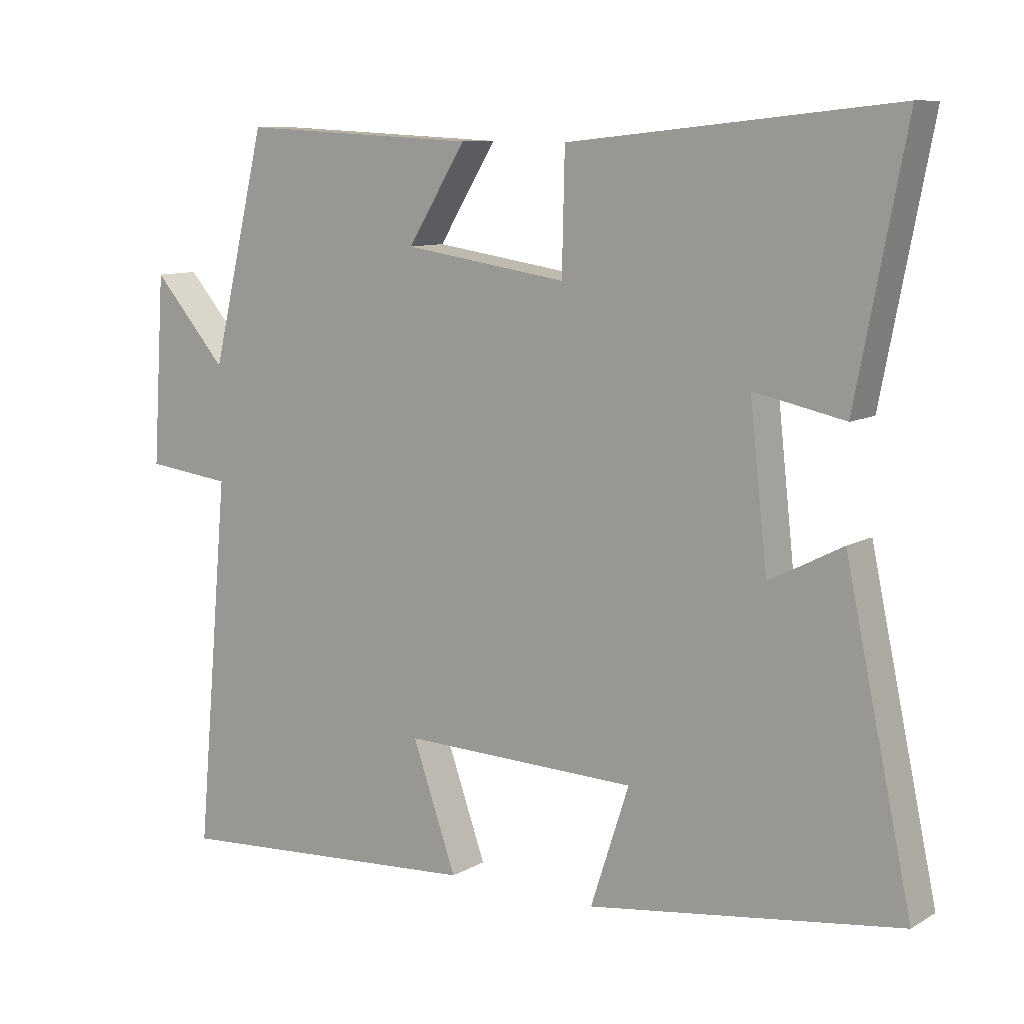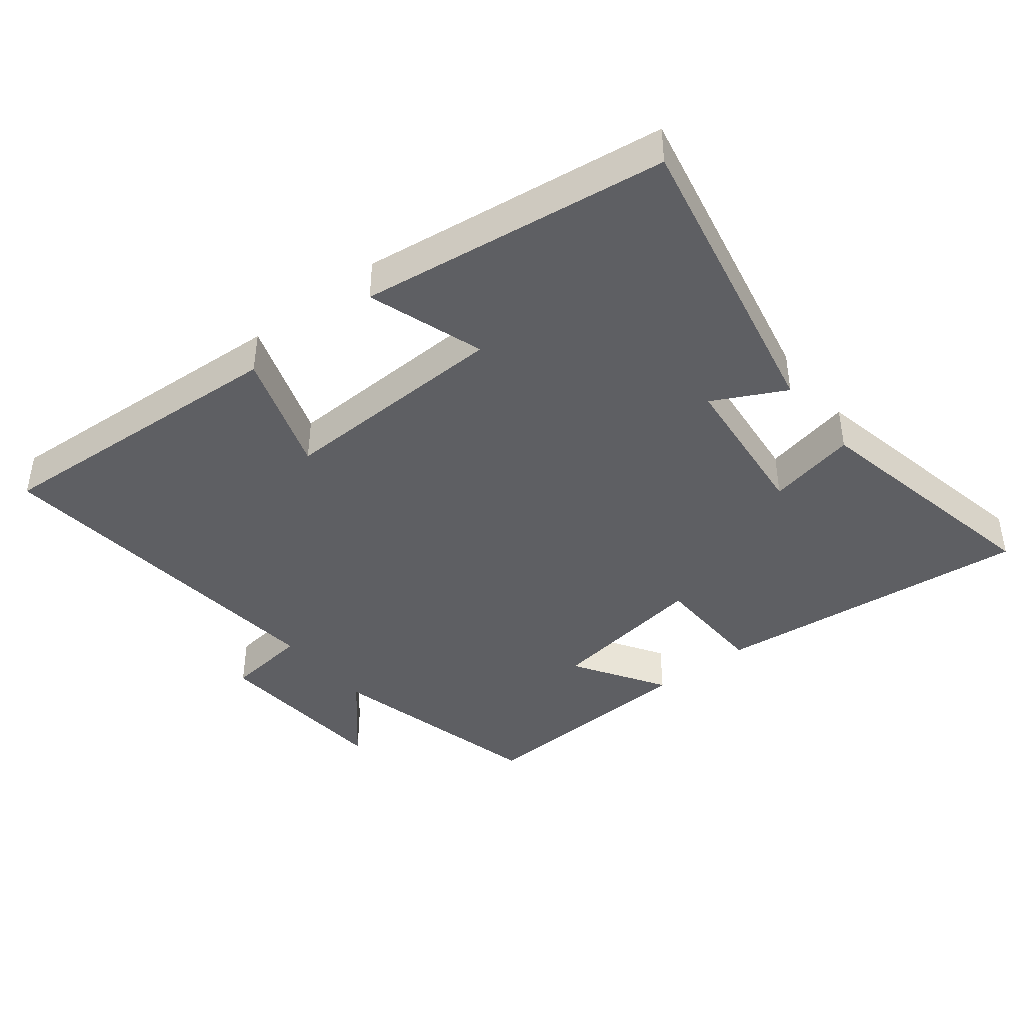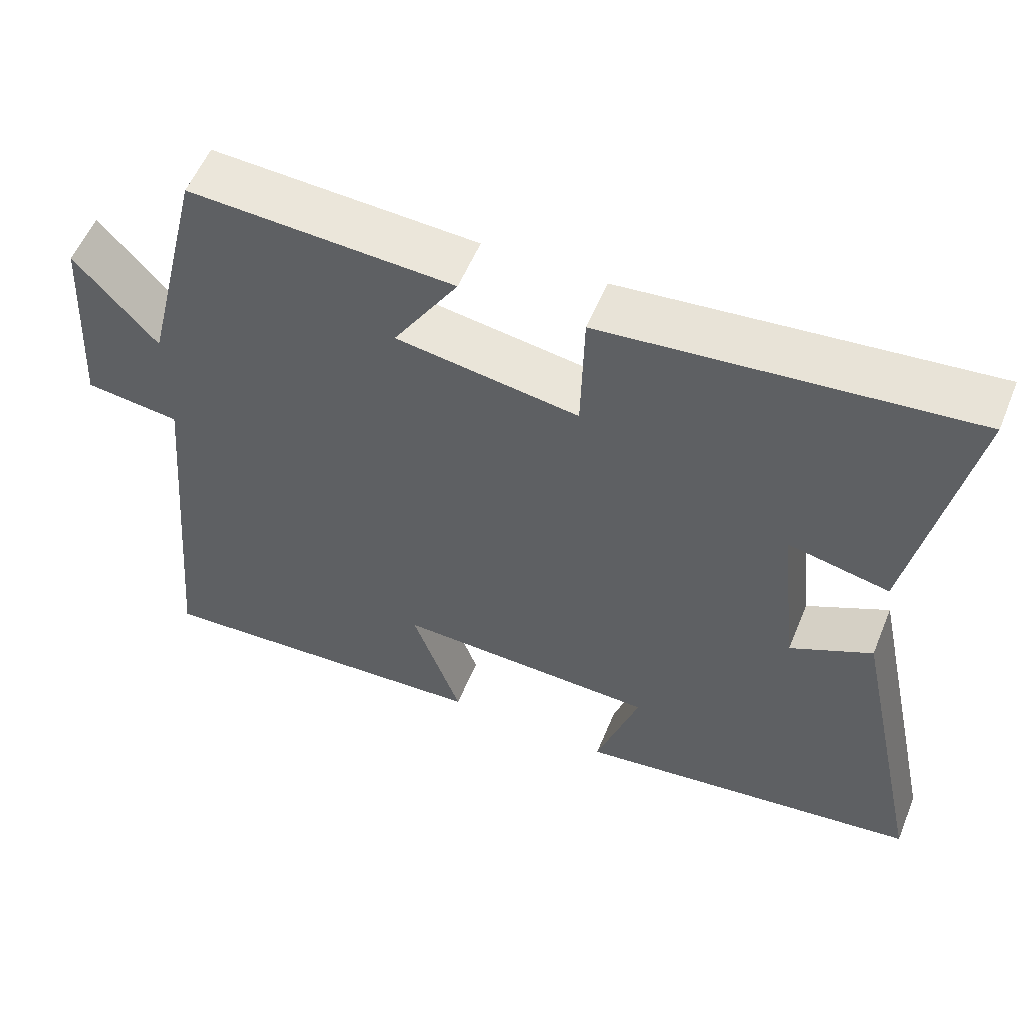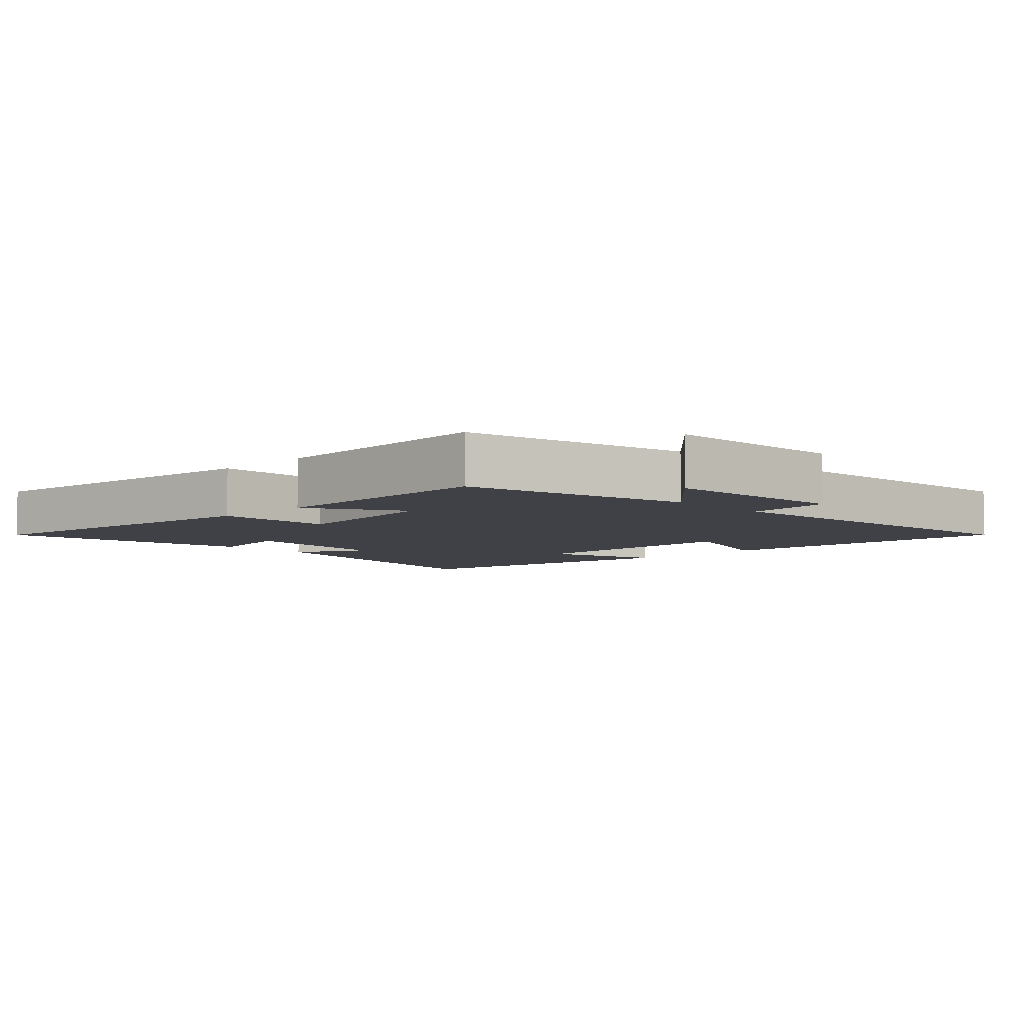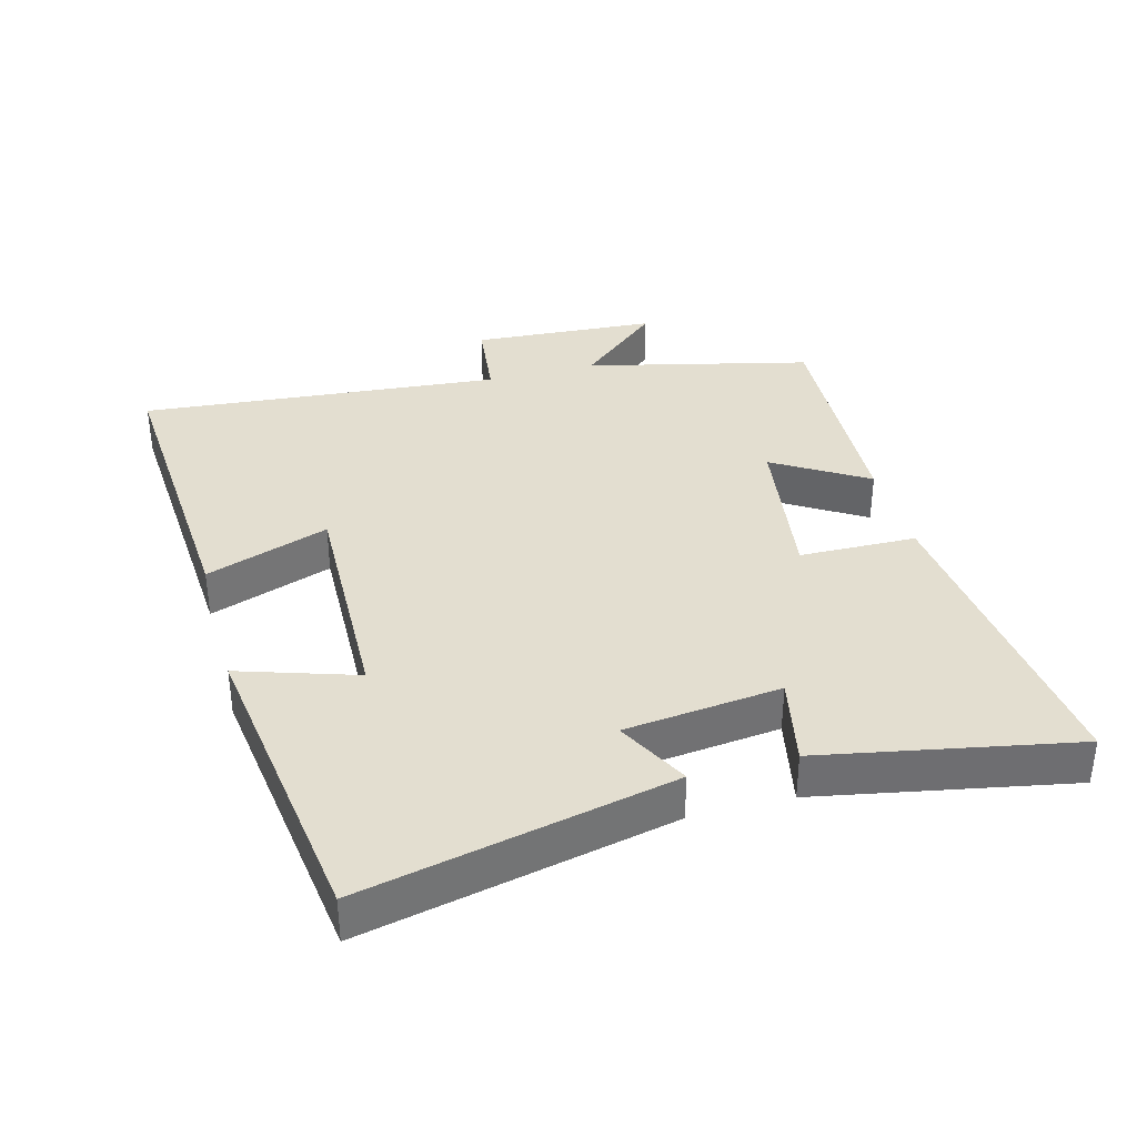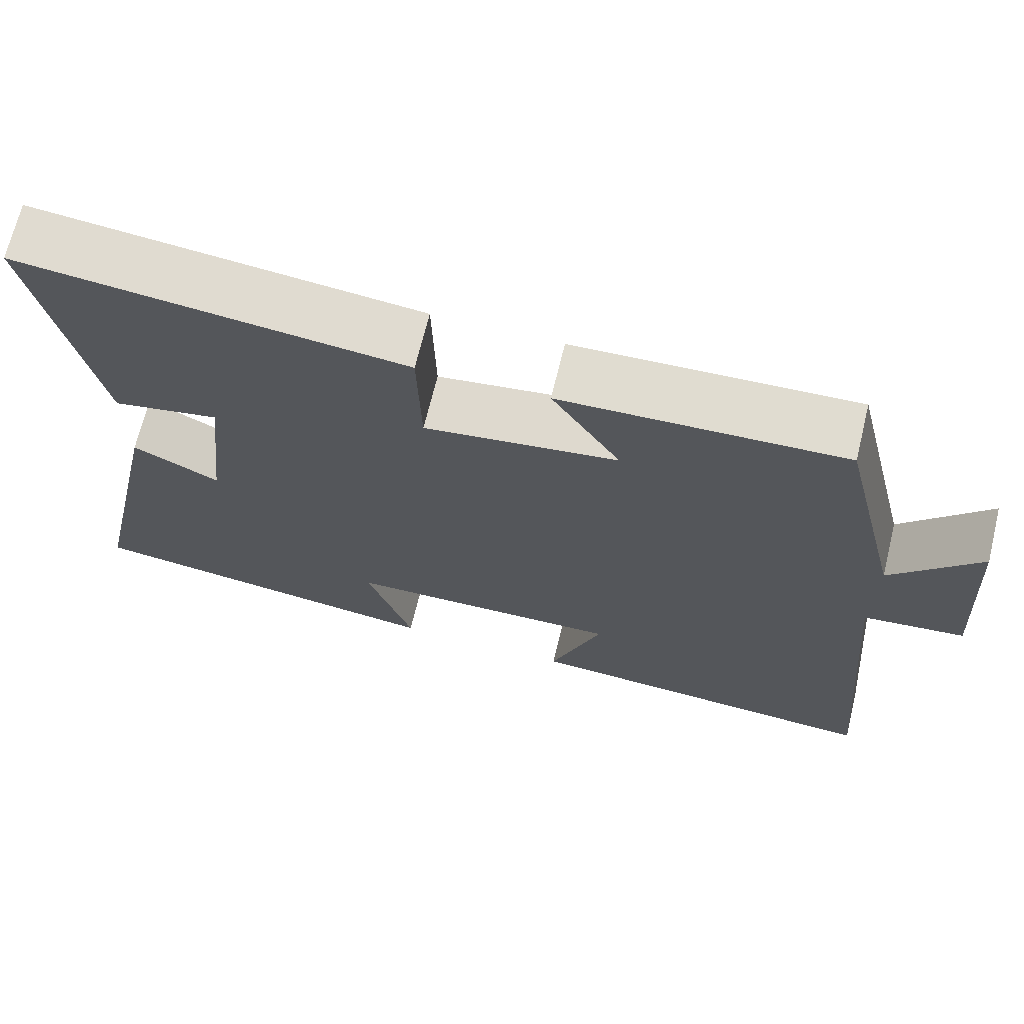
<metadata>
{"format":"obj","ext":"obj","renderer":"f3d","projection":"perspective","resolution":1024,"background":"white","views":[{"elev":9.6,"azim":-145.1,"up":"+Z"},{"elev":-41.6,"azim":-141.4,"up":"+Y"},{"elev":56.2,"azim":-157.8,"up":"+Z"},{"elev":-6.0,"azim":44.0,"up":"+Y"},{"elev":35.9,"azim":-105.2,"up":"+Y"},{"elev":69.3,"azim":13.7,"up":"+Z"}]}
</metadata>
<code>
v -0.599 0.07 -0.437
v -0.5 0.07 0.024
v -0.392 0.07 -0.032
v -0.366 0.07 0.202
v -0.5 0.07 0.174
v -0.573 0.07 0.551
v -0.092 0.07 0.5
v -0.088 0.07 0.325
v 0.154 0.07 0.361
v 0.068 0.07 0.5
v 0.419 0.07 0.517
v 0.5 0.07 0.181
v 0.609 0.07 0.306
v 0.627 0.07 0.028
v 0.5 0.07 0.013
v 0.549 0.07 -0.53
v 0.088 0.07 -0.5
v 0.153 0.07 -0.315
v -0.195 0.07 -0.325
v -0.138 0.07 -0.5
v -0.599 0 -0.437
v -0.5 0 0.024
v -0.392 0 -0.032
v -0.366 0 0.202
v -0.5 0 0.174
v -0.573 0 0.551
v -0.092 0 0.5
v -0.088 0 0.325
v 0.154 0 0.361
v 0.068 0 0.5
v 0.419 0 0.517
v 0.5 0 0.181
v 0.609 0 0.306
v 0.627 0 0.028
v 0.5 0 0.013
v 0.549 0 -0.53
v 0.088 0 -0.5
v 0.153 0 -0.315
v -0.195 0 -0.325
v -0.138 0 -0.5
f 1 2 3
f 20 1 3
f 19 20 3
f 18 19 3 4
f 15 16 17 18
f 15 18 4
f 12 13 14 15
f 11 12 15
f 10 11 15
f 9 10 15
f 8 9 15 4
f 6 7 8
f 5 6 8
f 4 5 8
f 23 22 21
f 23 21 40
f 23 40 39
f 24 23 39 38
f 38 37 36 35
f 24 38 35
f 35 34 33 32
f 35 32 31
f 35 31 30
f 35 30 29
f 24 35 29 28
f 28 27 26
f 28 26 25
f 28 25 24
f 1 21 22 2
f 2 22 23 3
f 3 23 24 4
f 4 24 25 5
f 5 25 26 6
f 6 26 27 7
f 7 27 28 8
f 8 28 29 9
f 9 29 30 10
f 10 30 31 11
f 11 31 32 12
f 12 32 33 13
f 13 33 34 14
f 14 34 35 15
f 15 35 36 16
f 16 36 37 17
f 17 37 38 18
f 18 38 39 19
f 19 39 40 20
f 20 40 21 1

</code>
